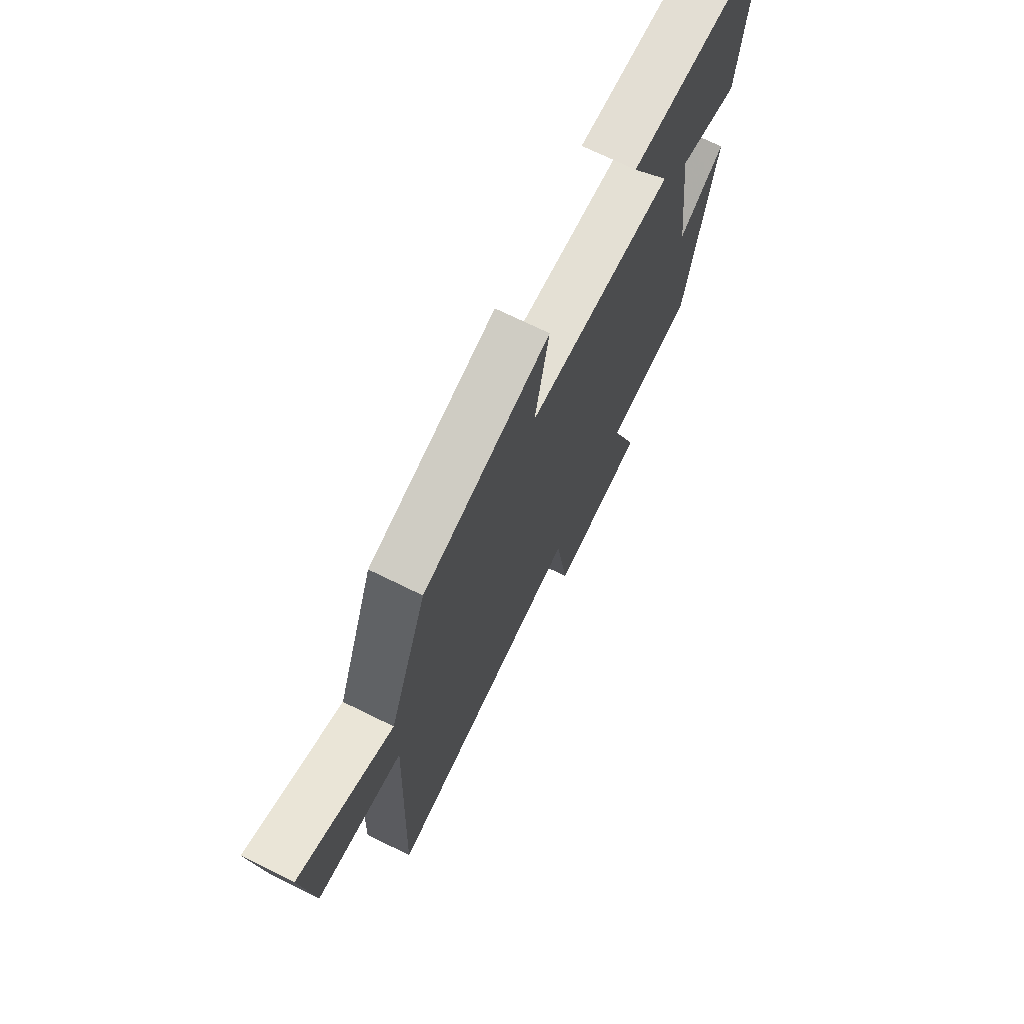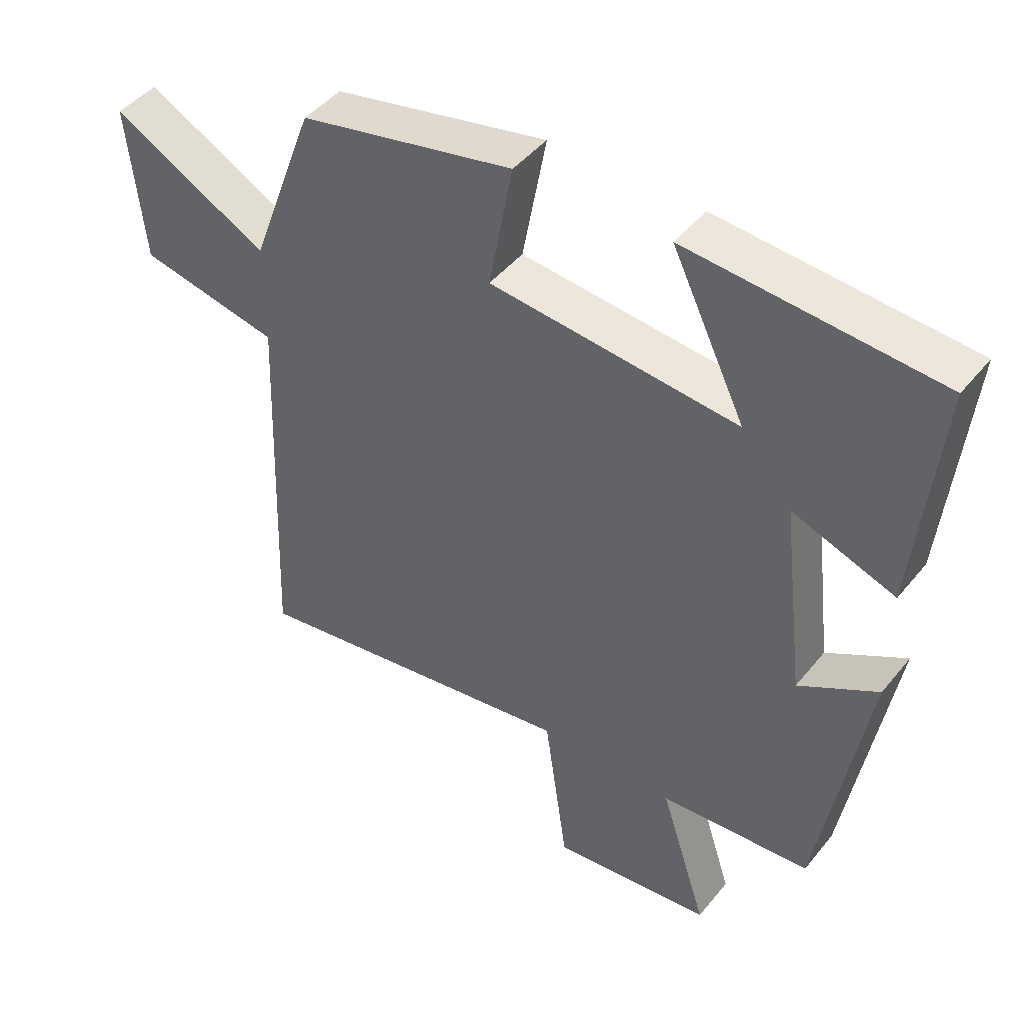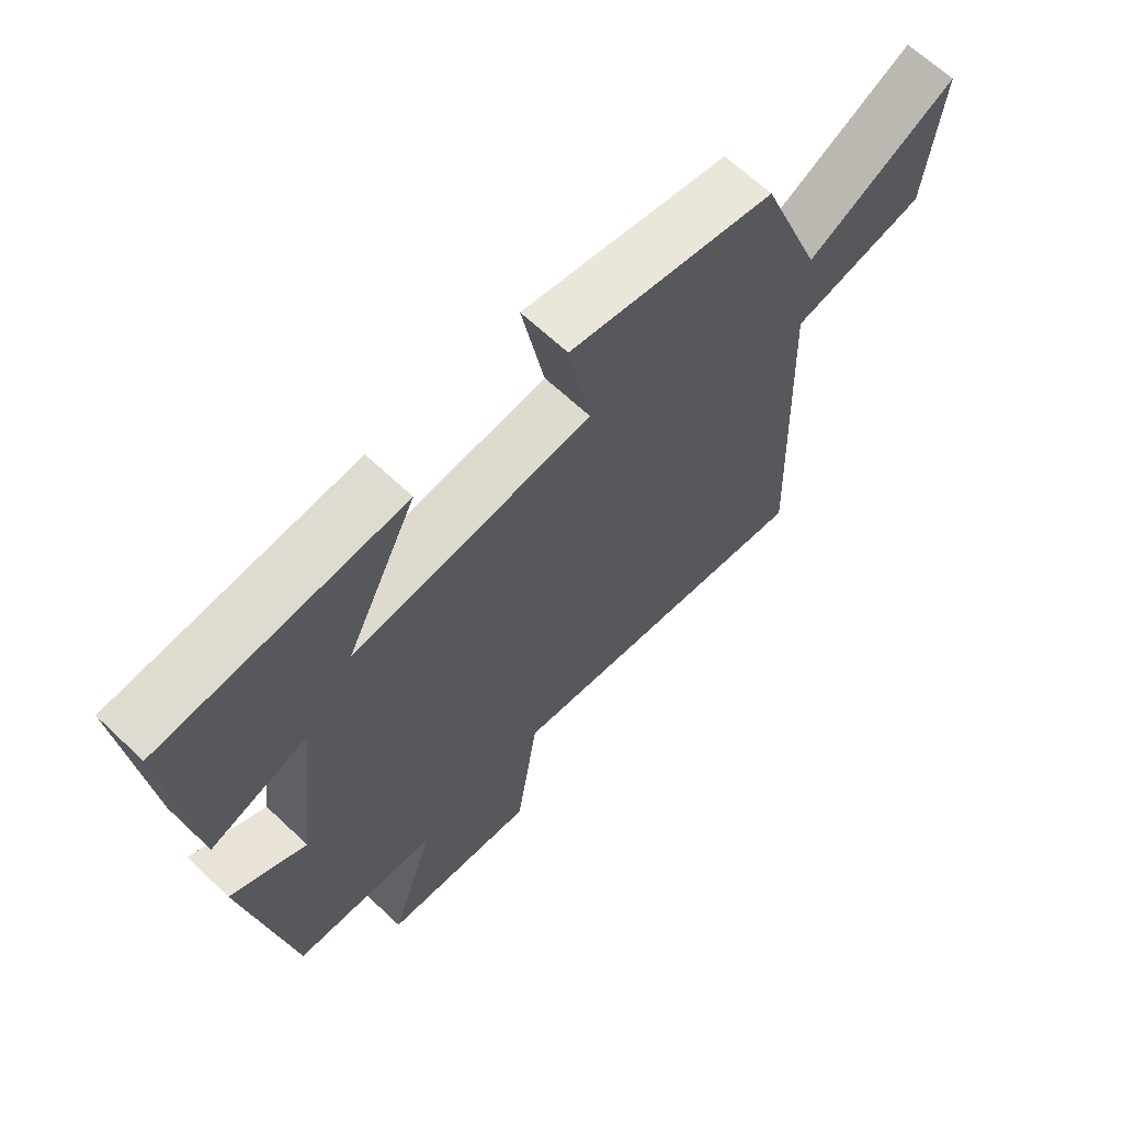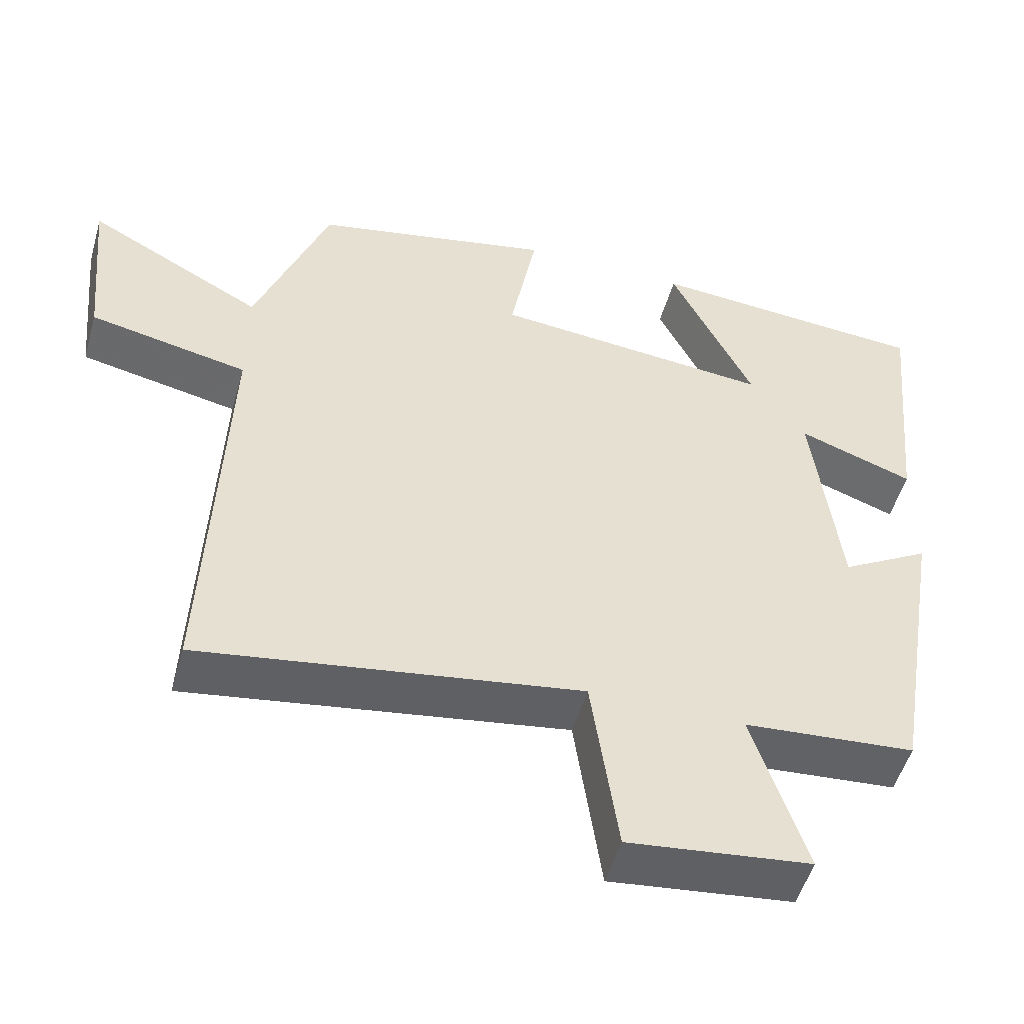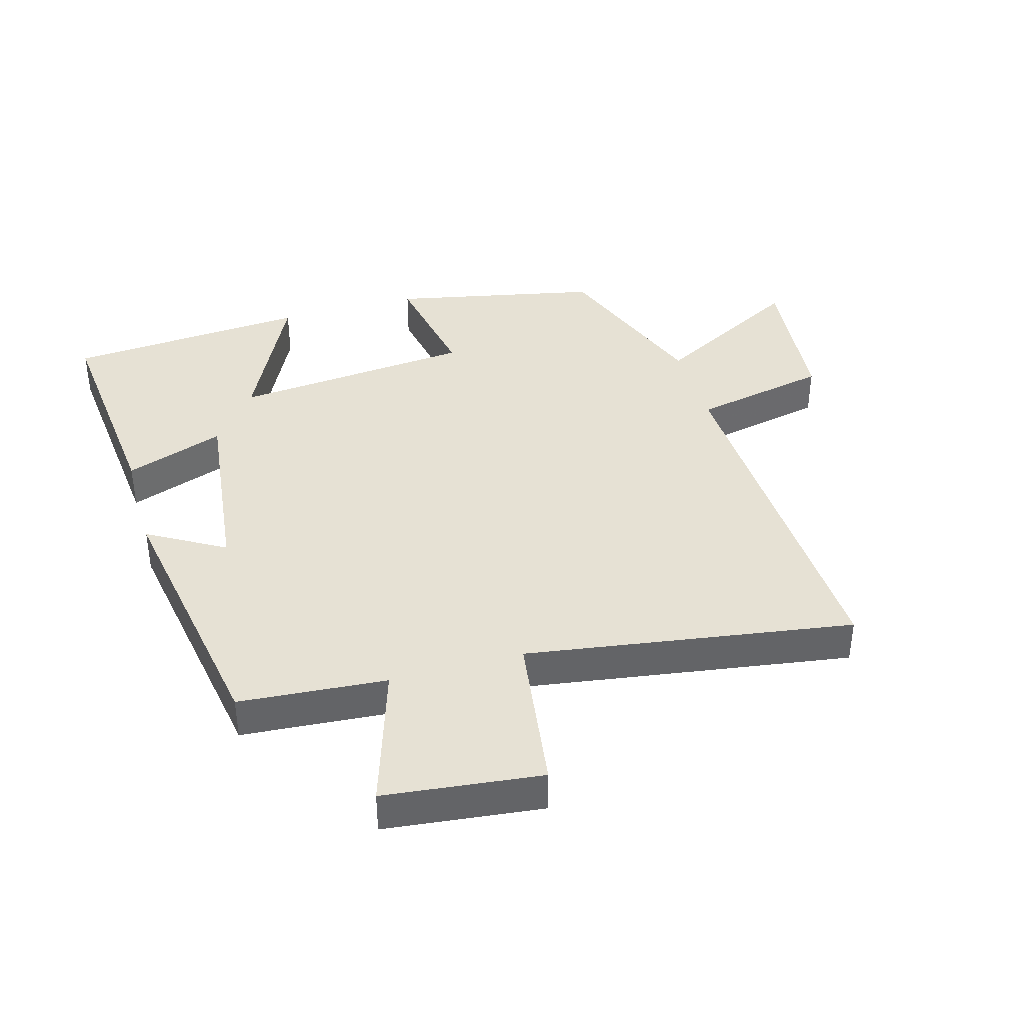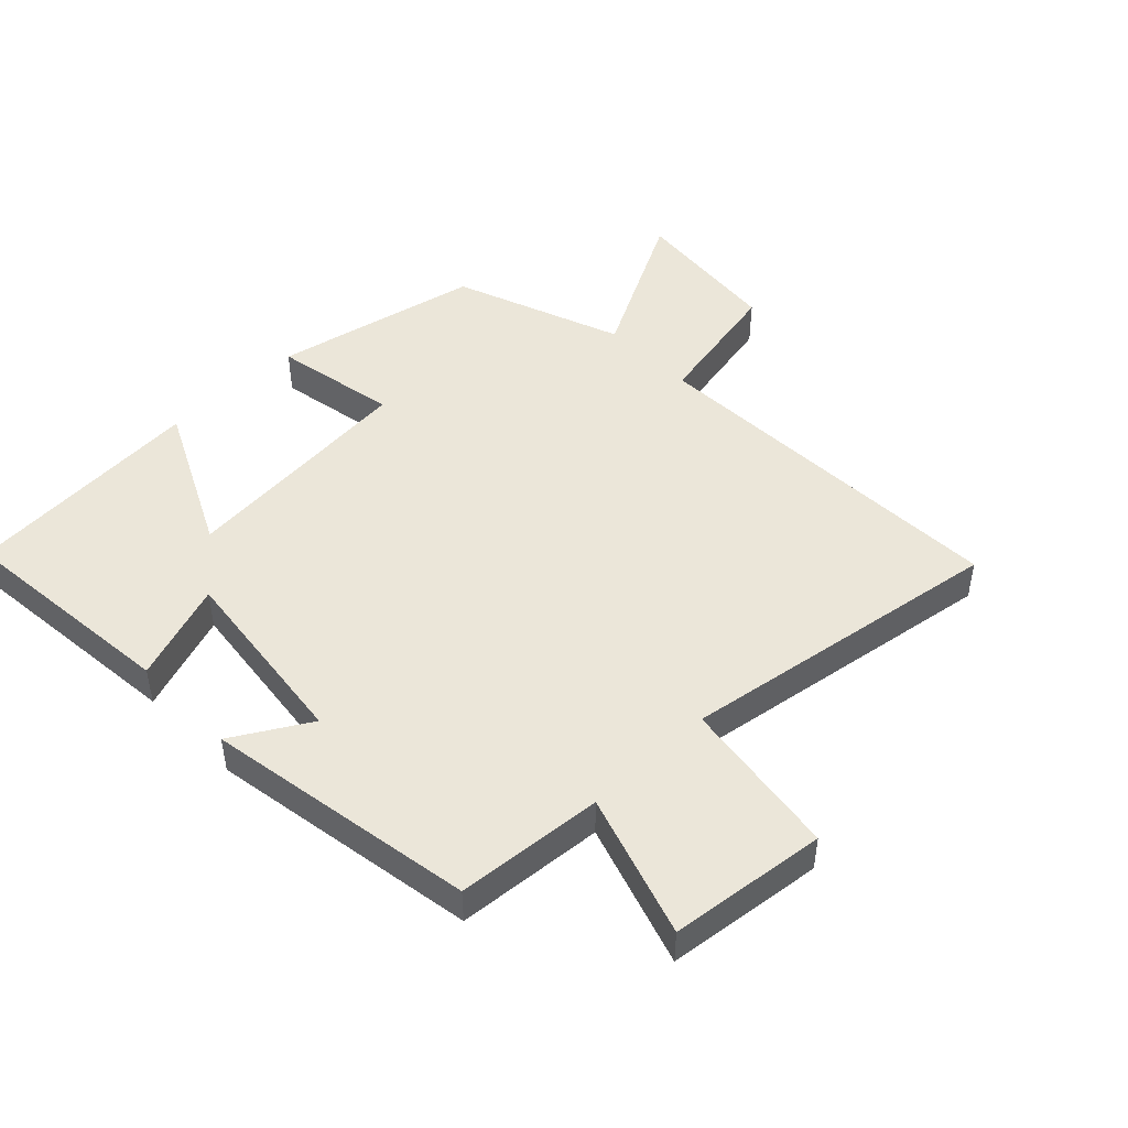
<metadata>
{"format":"obj","ext":"obj","renderer":"f3d","projection":"perspective","resolution":1024,"background":"white","views":[{"elev":71.7,"azim":-63.8,"up":"+Z"},{"elev":45.4,"azim":36.4,"up":"+Z"},{"elev":65.7,"azim":133.5,"up":"+Z"},{"elev":-51.4,"azim":-15.9,"up":"+Z"},{"elev":39.3,"azim":164.0,"up":"+Y"},{"elev":47.2,"azim":136.1,"up":"+Y"}]}
</metadata>
<code>
v 0.535 0.07 0.471
v 0.5 0.07 0.117
v 0.344 0.07 0.173
v 0.38 0.07 -0.127
v 0.5 0.07 -0.057
v 0.429 0.07 -0.482
v 0.198 0.07 -0.5
v 0.27 0.07 -0.724
v 0.024 0.07 -0.752
v -0.012 0.07 -0.5
v -0.523 0.07 -0.578
v -0.5 0.07 0.011
v -0.714 0.07 0.055
v -0.738 0.07 0.295
v -0.5 0.07 0.167
v -0.401 0.07 0.432
v -0.075 0.07 0.5
v -0.111 0.07 0.305
v 0.267 0.07 0.269
v 0.155 0.07 0.5
v 0.535 0 0.471
v 0.5 0 0.117
v 0.344 0 0.173
v 0.38 0 -0.127
v 0.5 0 -0.057
v 0.429 0 -0.482
v 0.198 0 -0.5
v 0.27 0 -0.724
v 0.024 0 -0.752
v -0.012 0 -0.5
v -0.523 0 -0.578
v -0.5 0 0.011
v -0.714 0 0.055
v -0.738 0 0.295
v -0.5 0 0.167
v -0.401 0 0.432
v -0.075 0 0.5
v -0.111 0 0.305
v 0.267 0 0.269
v 0.155 0 0.5
f 1 2 3
f 20 1 3
f 19 20 3
f 18 19 3 4
f 15 16 17 18
f 15 18 4
f 12 13 14 15
f 12 15 4
f 10 11 12 4
f 7 8 9 10
f 6 7 10
f 5 6 10
f 4 5 10
f 23 22 21
f 23 21 40
f 23 40 39
f 24 23 39 38
f 38 37 36 35
f 24 38 35
f 35 34 33 32
f 24 35 32
f 24 32 31 30
f 30 29 28 27
f 30 27 26
f 30 26 25
f 30 25 24
f 1 21 22 2
f 2 22 23 3
f 3 23 24 4
f 4 24 25 5
f 5 25 26 6
f 6 26 27 7
f 7 27 28 8
f 8 28 29 9
f 9 29 30 10
f 10 30 31 11
f 11 31 32 12
f 12 32 33 13
f 13 33 34 14
f 14 34 35 15
f 15 35 36 16
f 16 36 37 17
f 17 37 38 18
f 18 38 39 19
f 19 39 40 20
f 20 40 21 1

</code>
